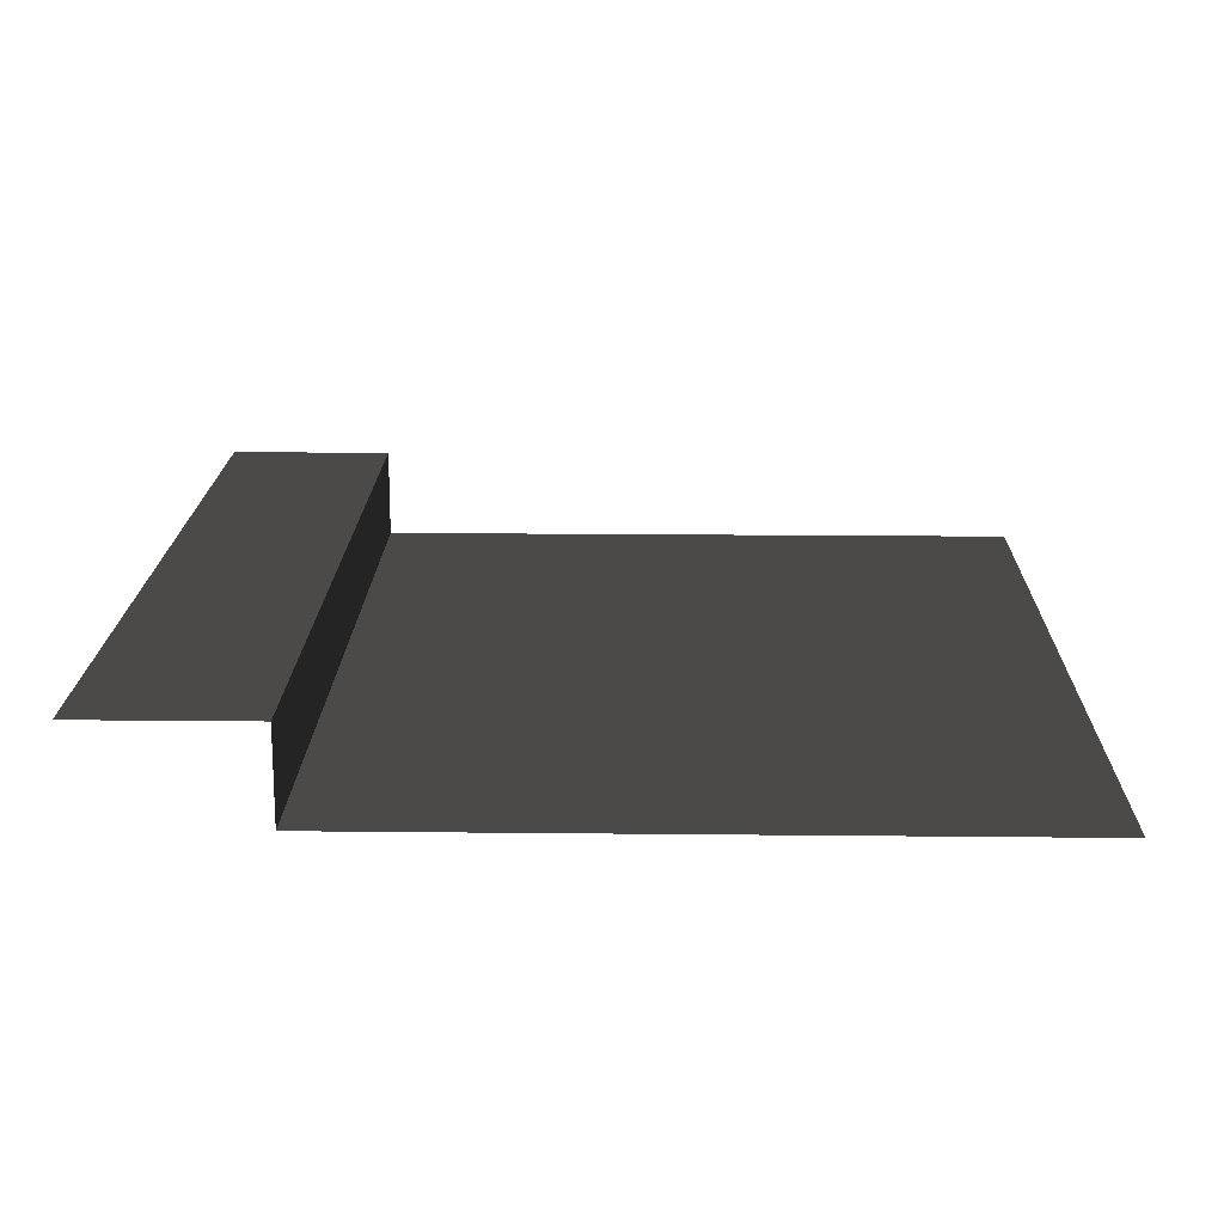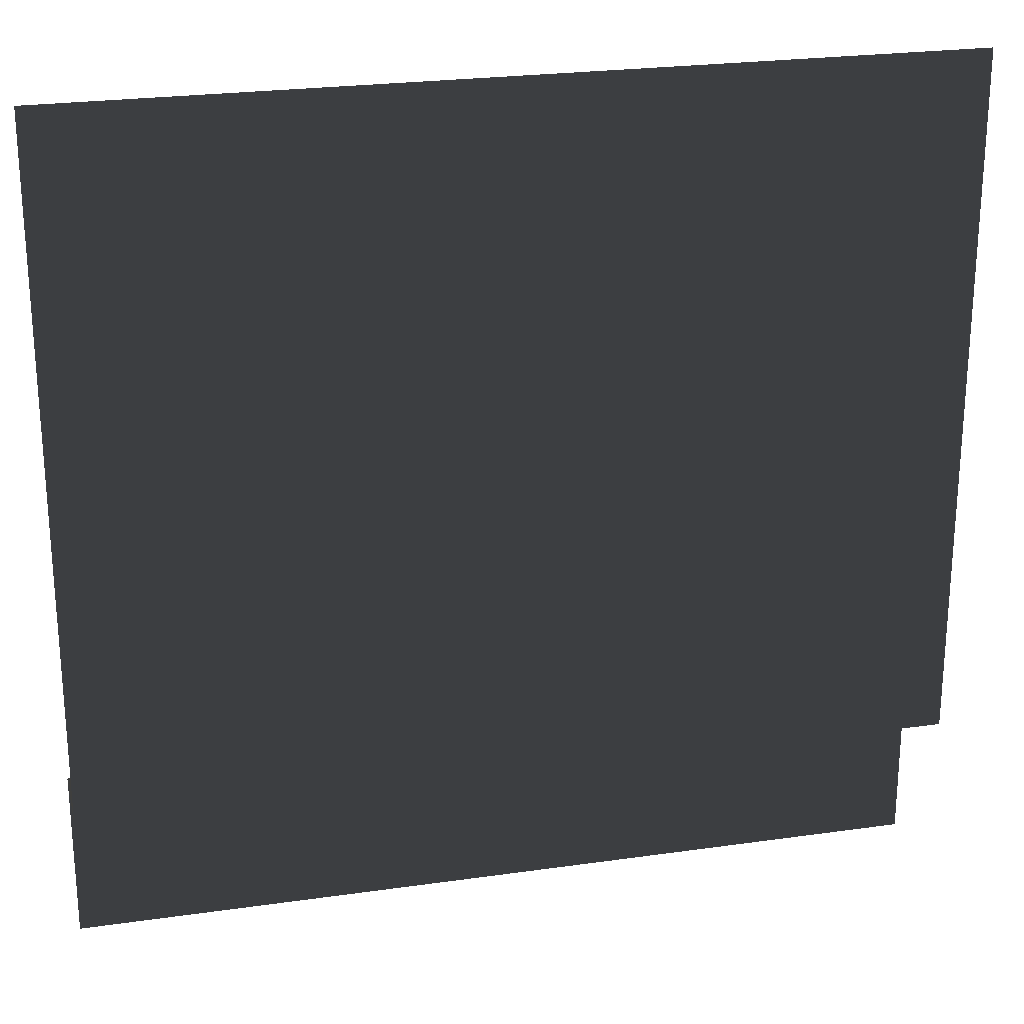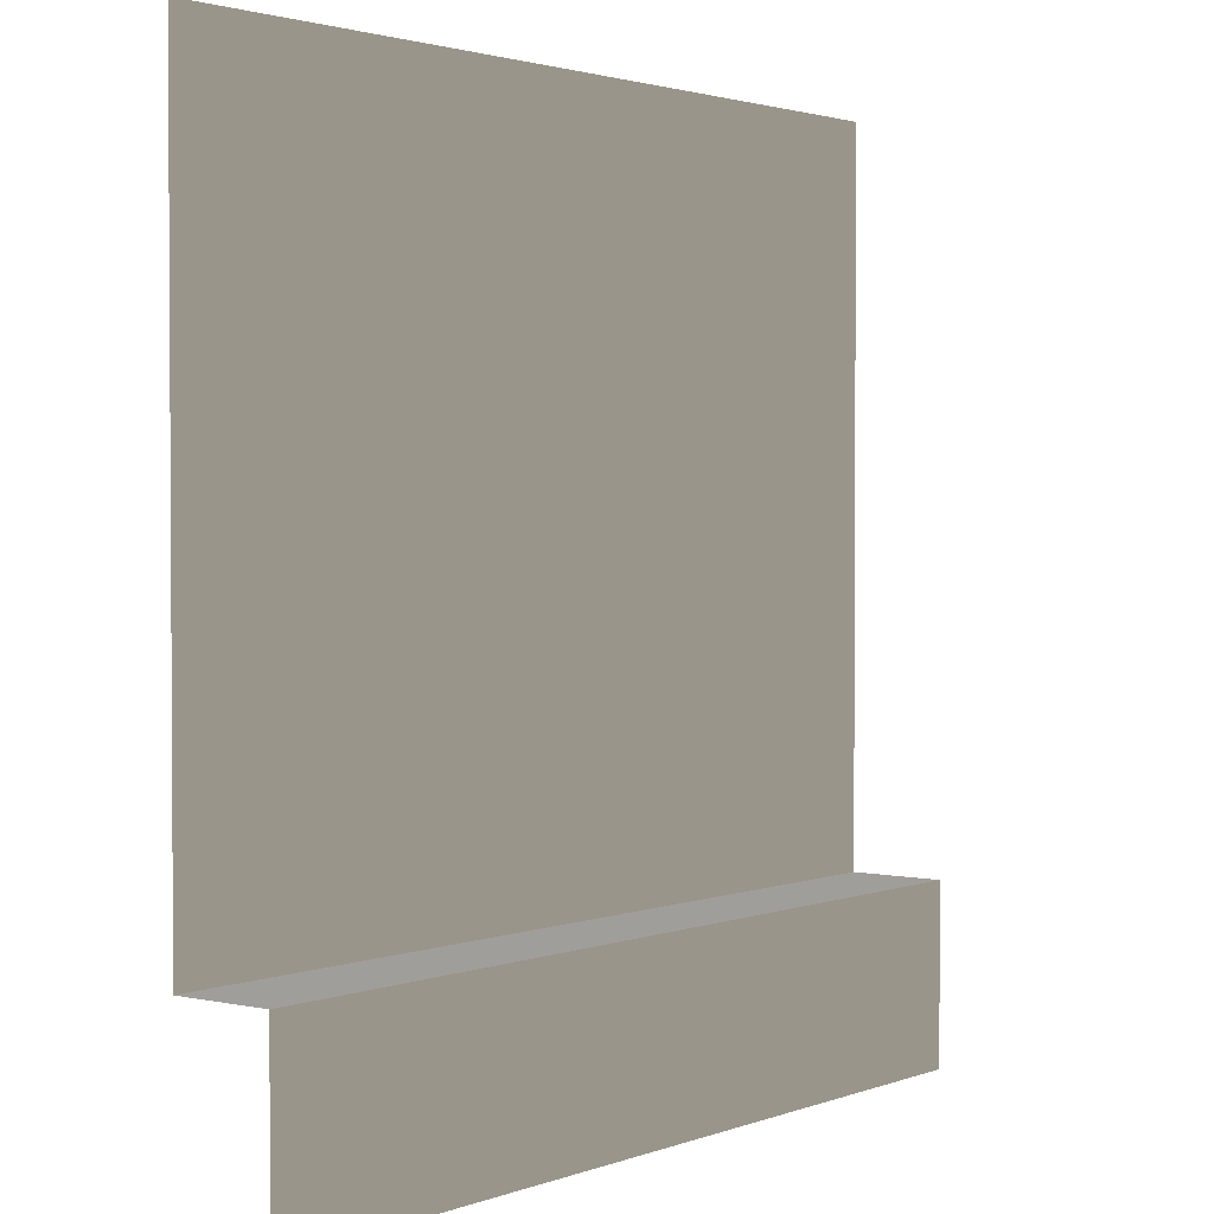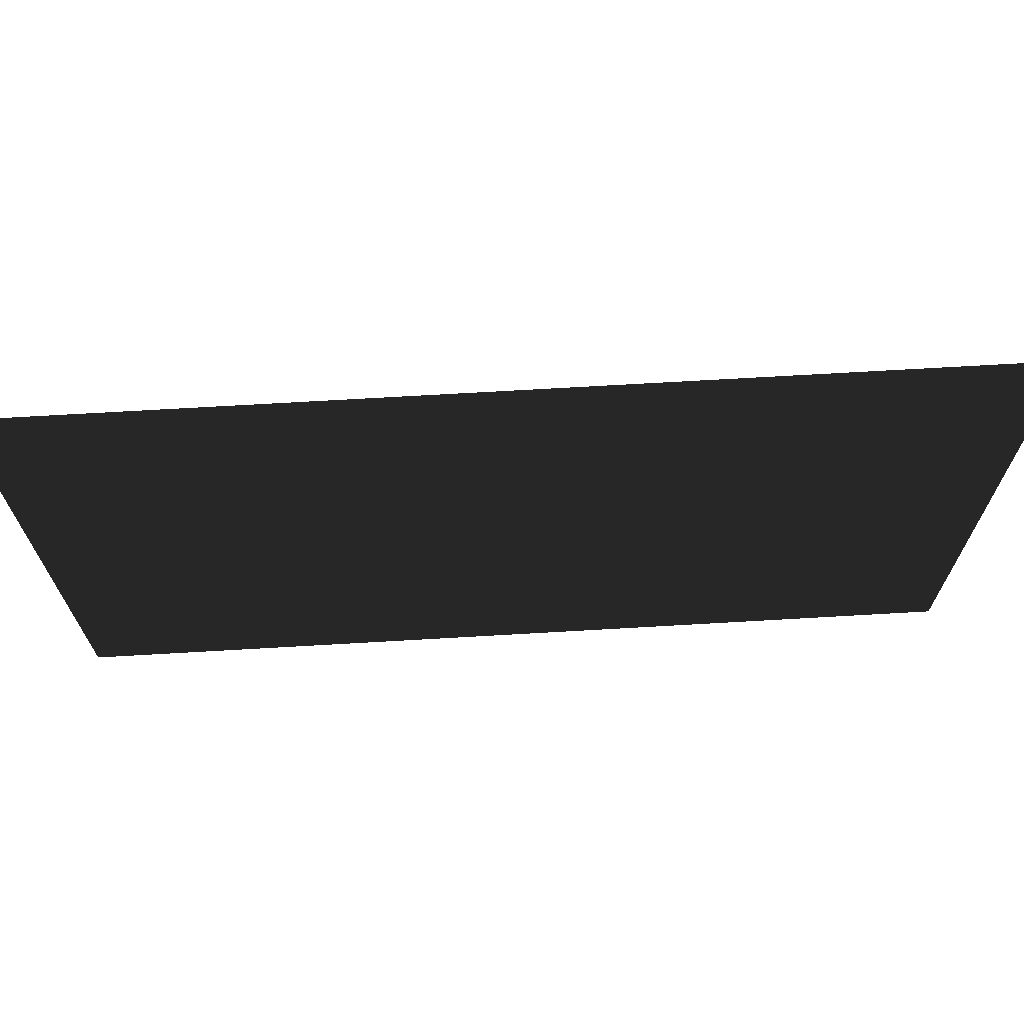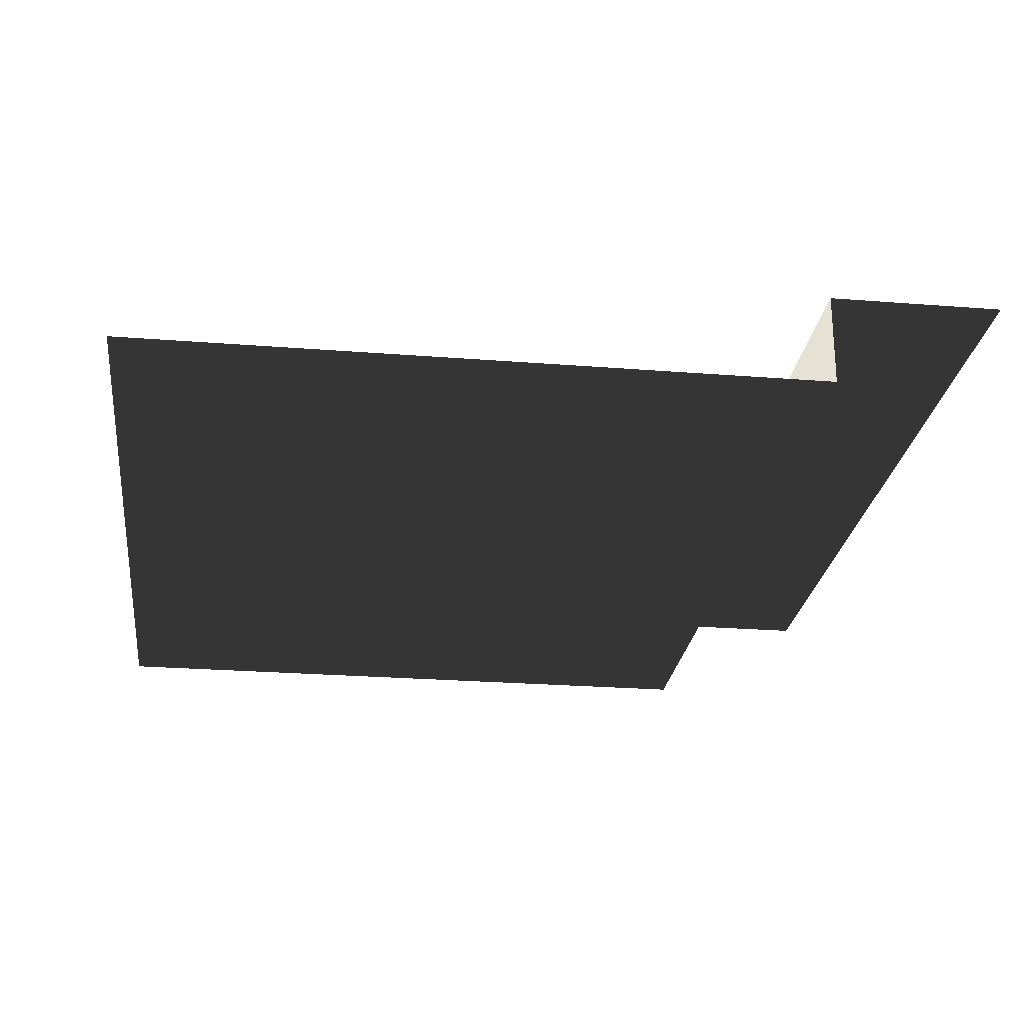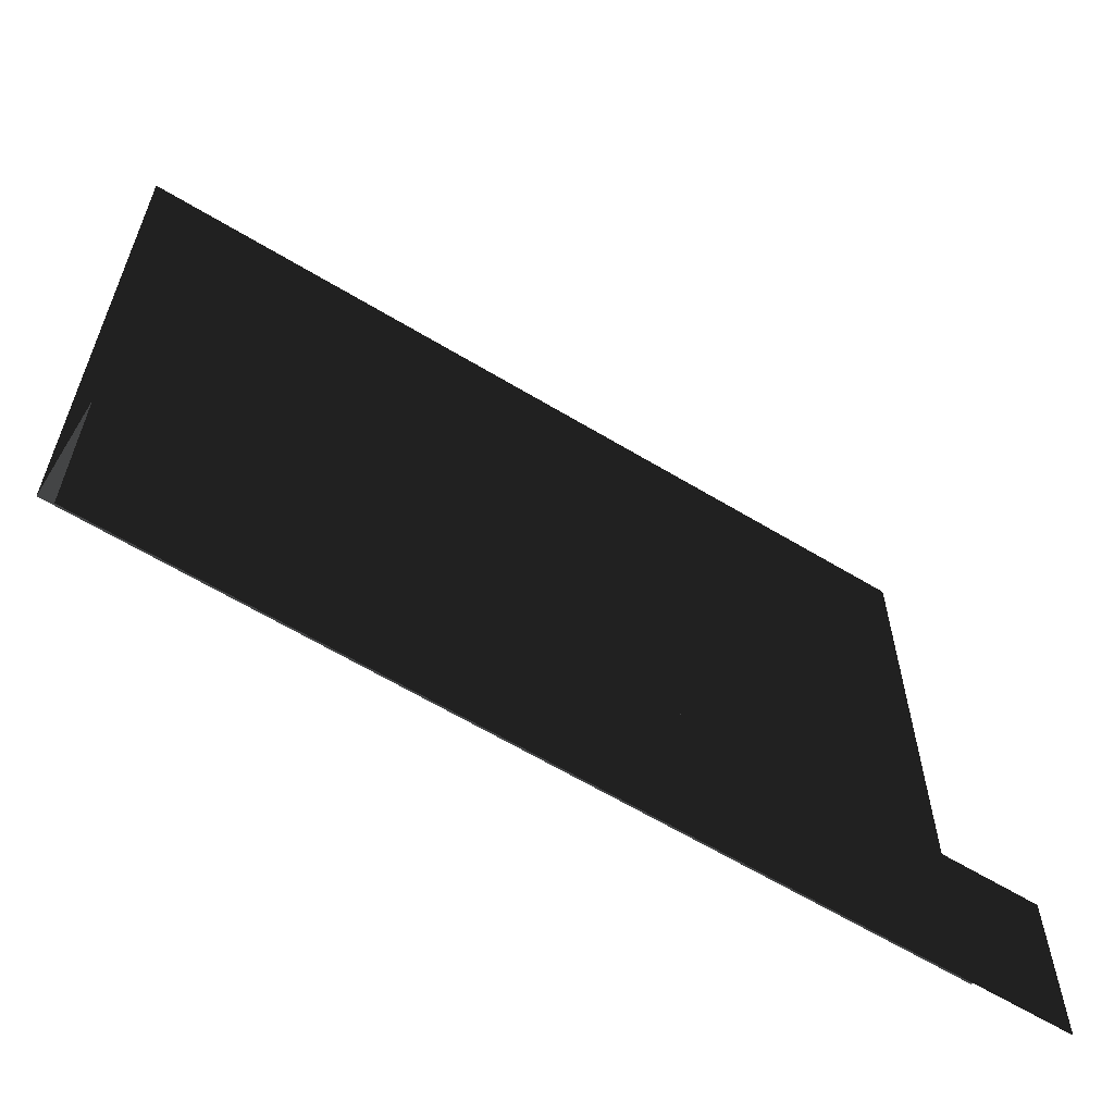
<metadata>
{"format":"obj","ext":"obj","renderer":"f3d","projection":"perspective","resolution":1024,"background":"white","views":[{"elev":17.8,"azim":91.2,"up":"+Z"},{"elev":24.3,"azim":166.7,"up":"+Y"},{"elev":2.1,"azim":-52.1,"up":"+Y"},{"elev":71.3,"azim":176.7,"up":"+Y"},{"elev":-25.0,"azim":-97.3,"up":"+Z"},{"elev":-62.6,"azim":-31.5,"up":"+Y"}]}
</metadata>
<code>
v -157.5 4.589e-05 5.193e-05
v -157.5 31.5 1.438e-05
v -6.967e-05 31.5 1.877e-05
v -7.509e-05 1.877e-05 1.877e-05
v -6.515e-05 31.5 -16.97
v -157.5 31.5 -16.97
v -157.5 157.5 -16.97
v -4.346e-05 157.5 -16.97
v -157.5 31.5 1.438e-05
v -157.5 31.5 -16.97
v -6.515e-05 31.5 -16.97
v -6.967e-05 31.5 1.877e-05
g Roof_SidePart_7271_31
f 1 3 2
f 1 4 3
f 5 7 6
f 5 8 7
f 9 11 10
f 9 12 11

</code>
